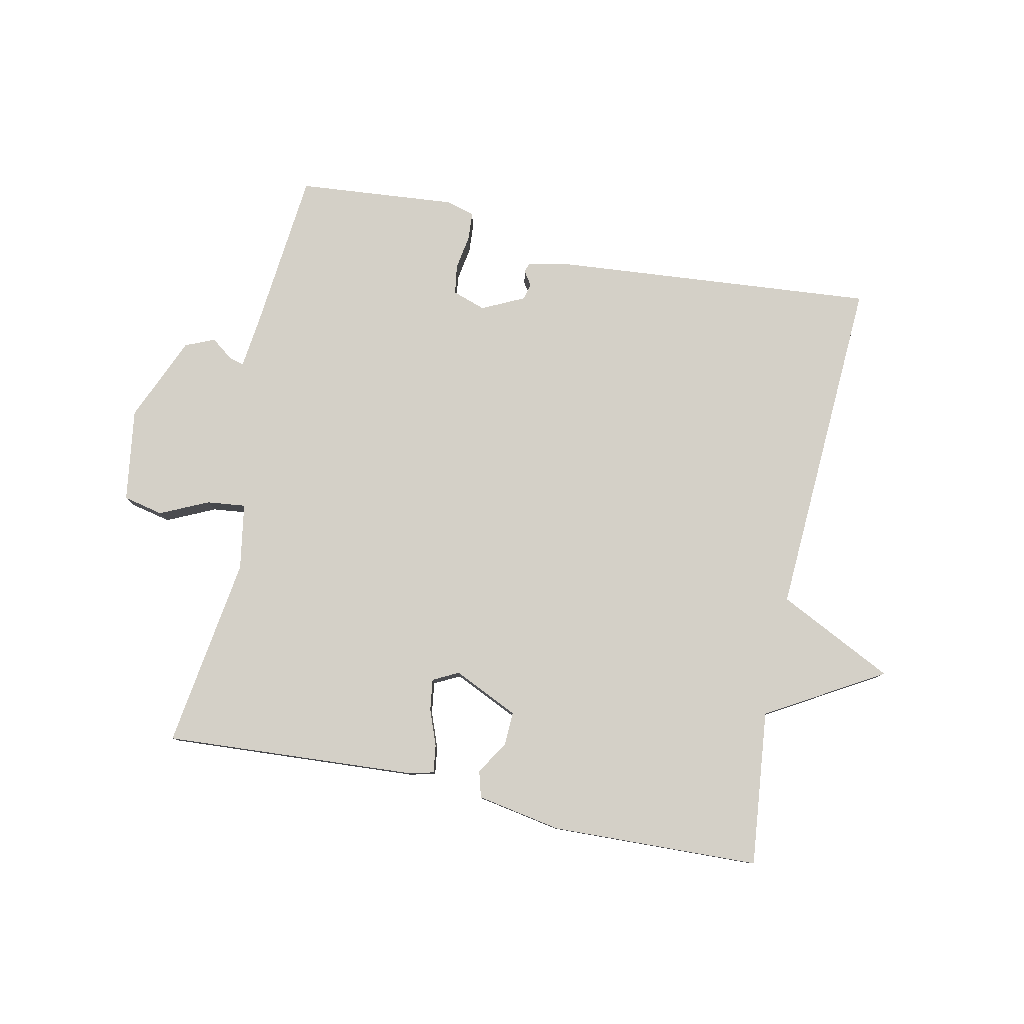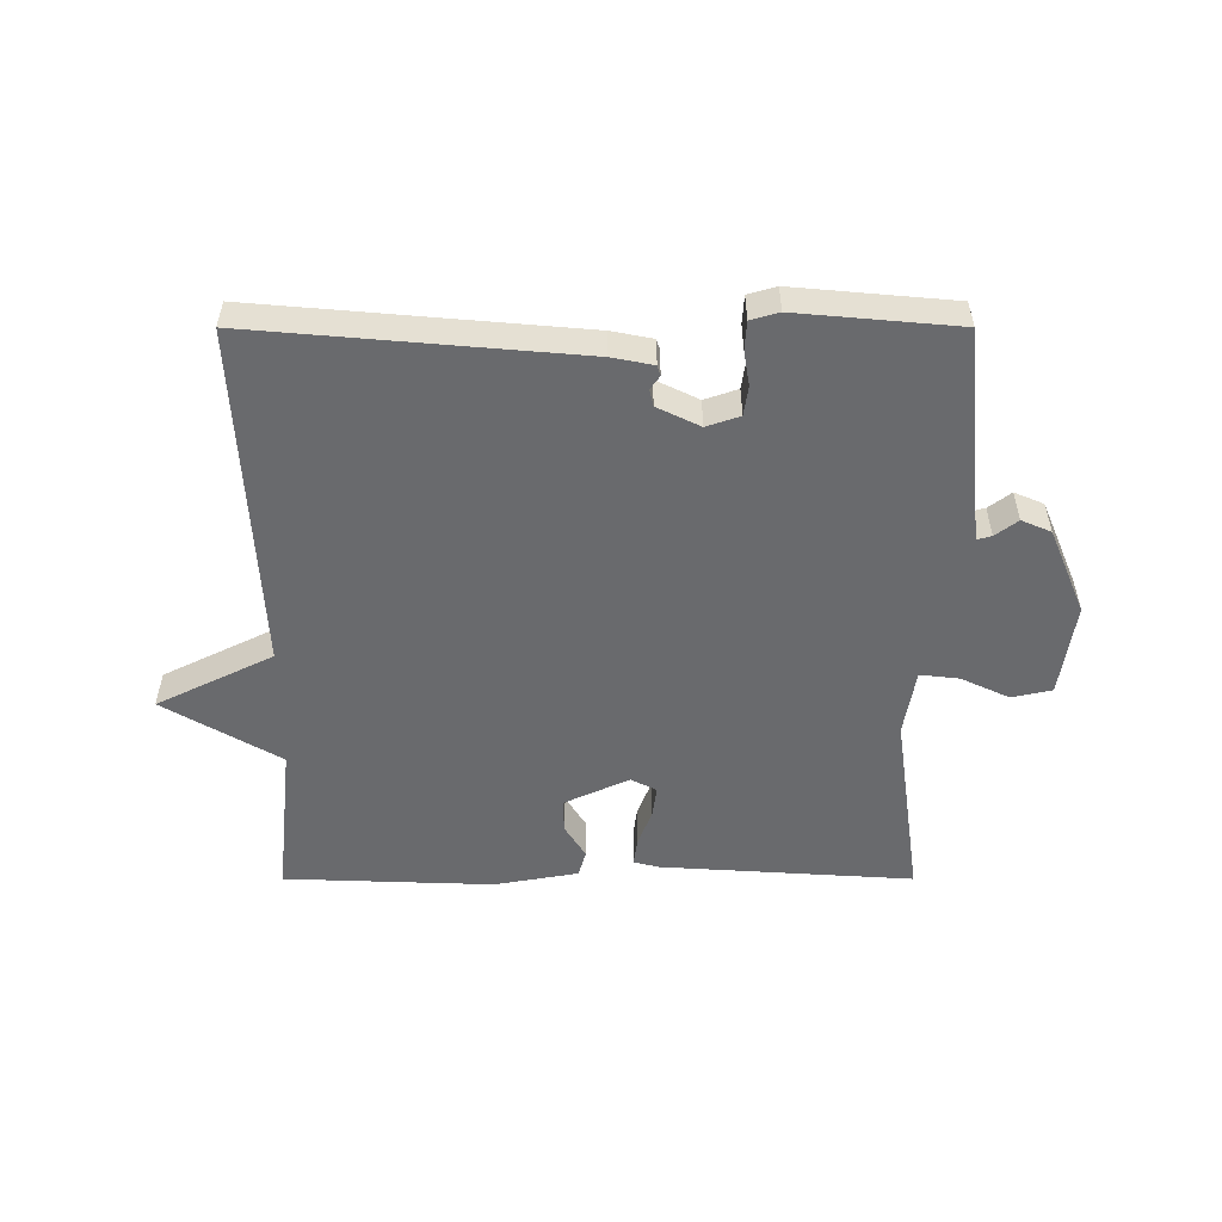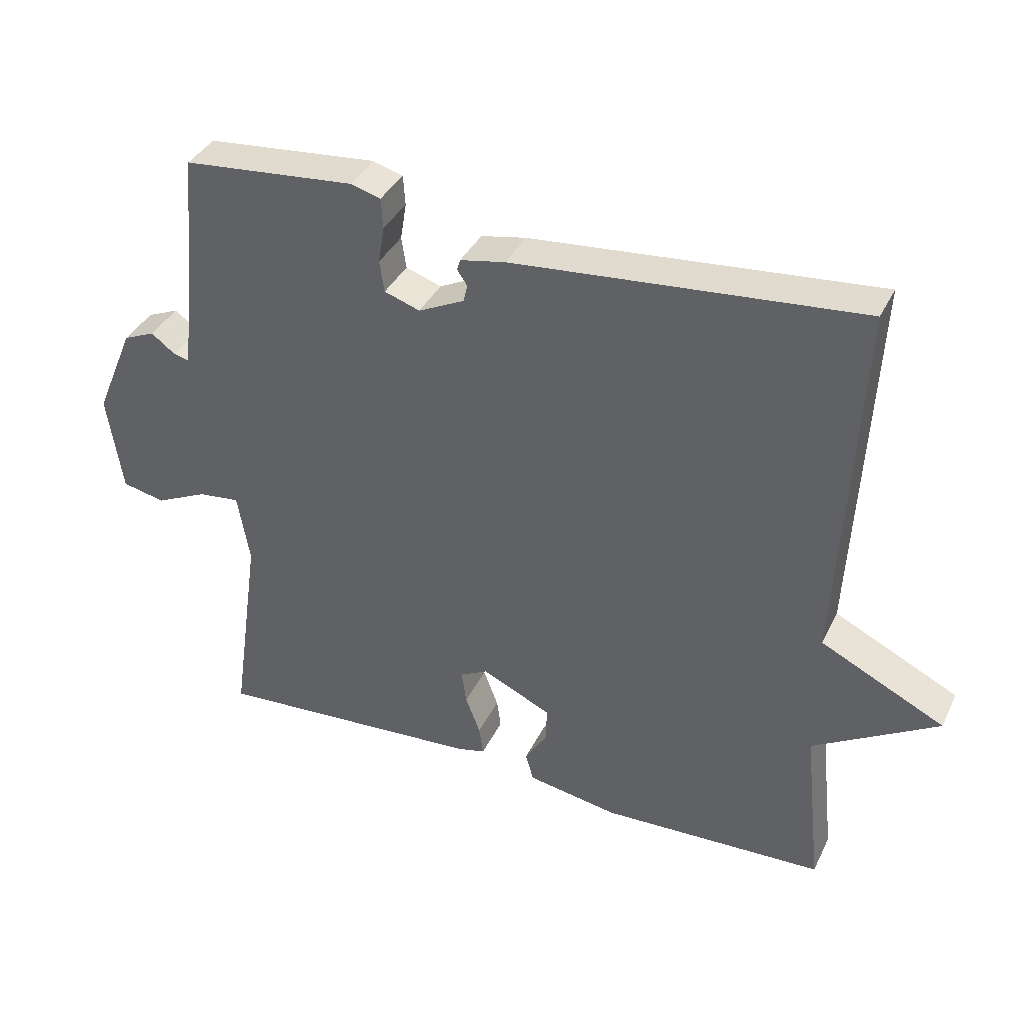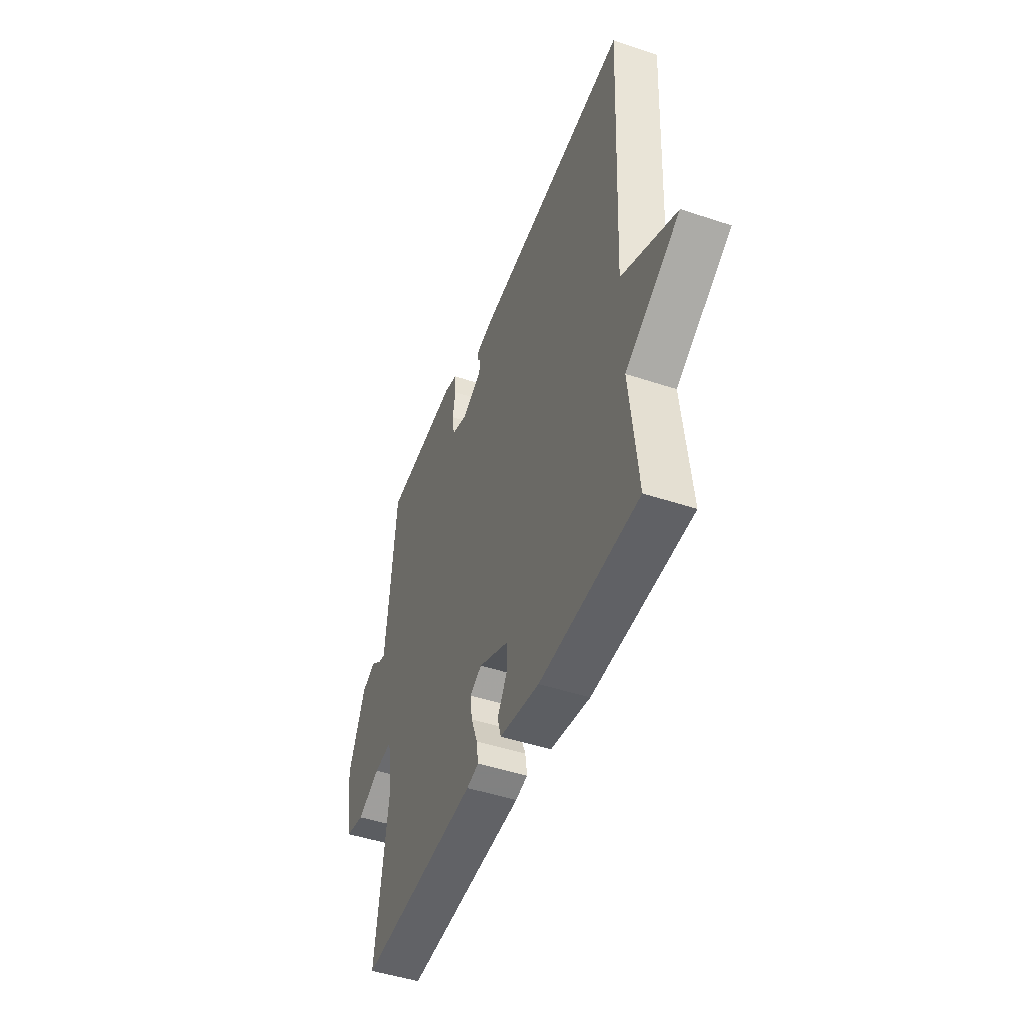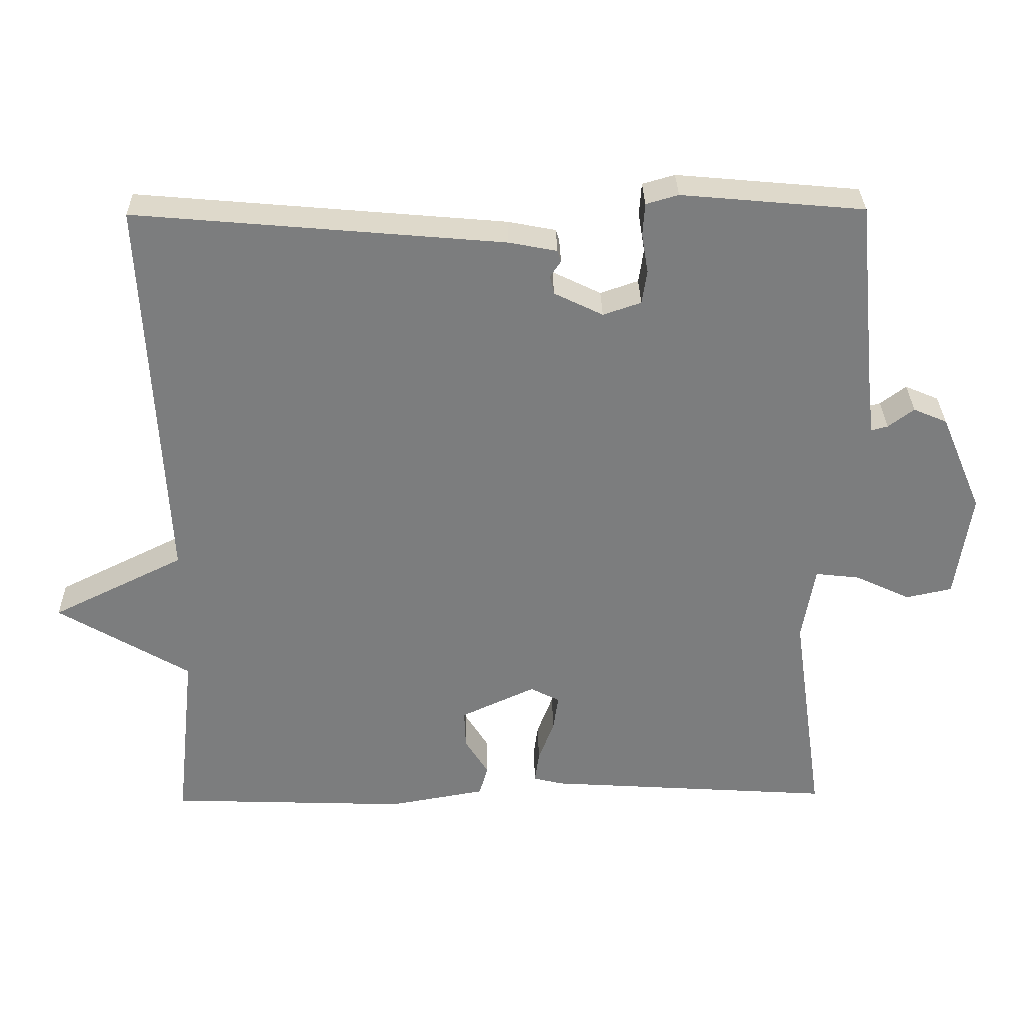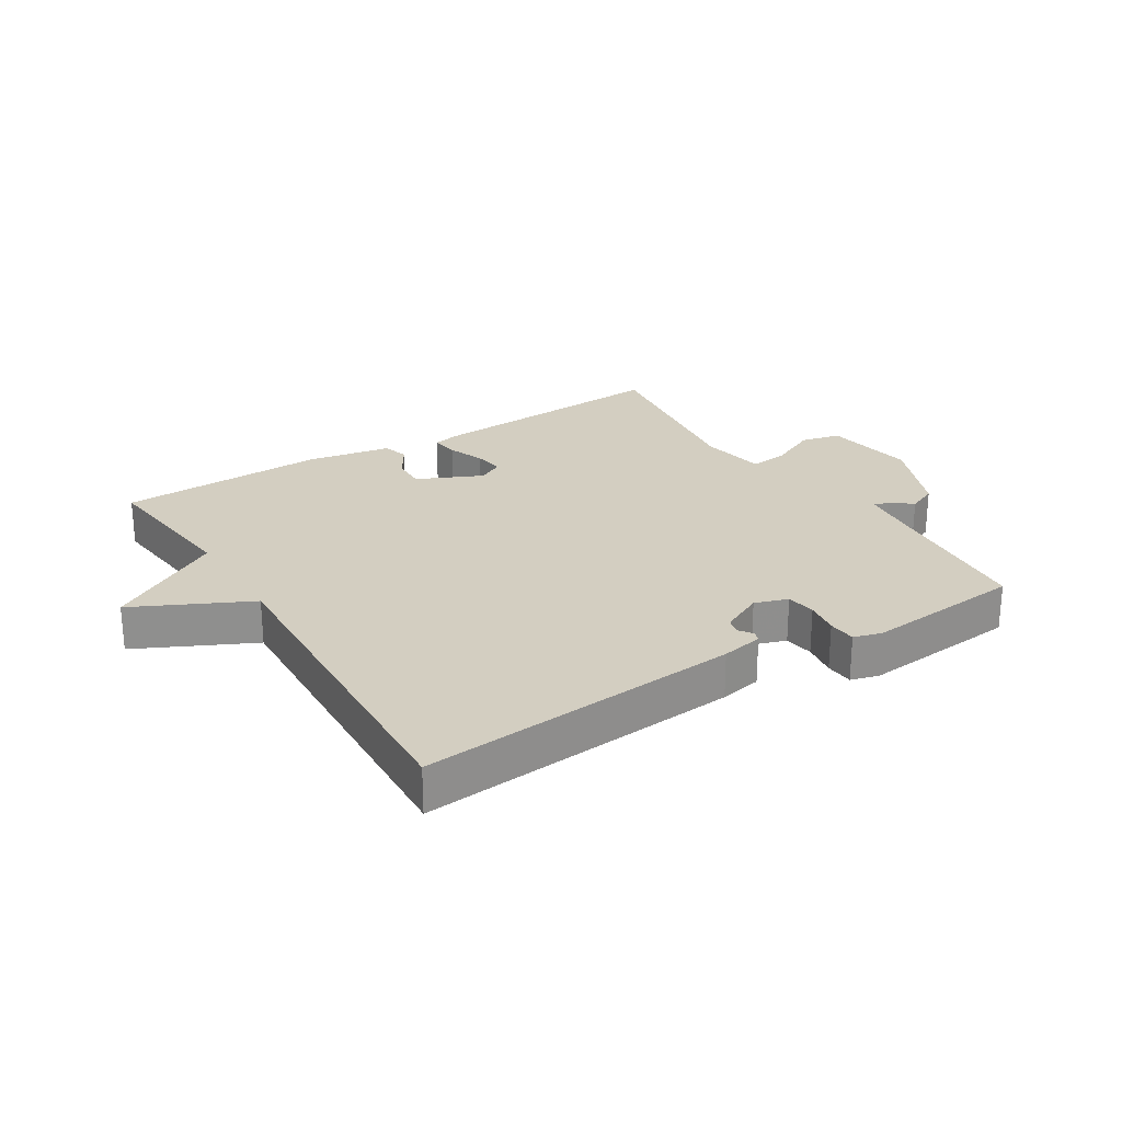
<metadata>
{"format":"obj","ext":"obj","renderer":"f3d","projection":"perspective","resolution":1024,"background":"white","views":[{"elev":80.0,"azim":-168.0,"up":"+Y"},{"elev":-53.0,"azim":-0.0,"up":"+Y"},{"elev":37.5,"azim":-156.4,"up":"+Z"},{"elev":-47.1,"azim":-110.7,"up":"+Z"},{"elev":31.1,"azim":-1.0,"up":"+Z"},{"elev":25.2,"azim":-32.1,"up":"+Y"}]}
</metadata>
<code>
v -0.5 0.07 -0.5
v -0.473 0.07 -0.251
v -0.658 0.07 -0.142
v -0.473 0.07 -0.051
v -0.5 0.07 0.5
v 0.015 0.07 0.455
v 0.082 0.07 0.442
v 0.087 0.07 0.426
v 0.072 0.07 0.404
v 0.078 0.07 0.378
v 0.146 0.07 0.345
v 0.199 0.07 0.363
v 0.206 0.07 0.41
v 0.197 0.07 0.465
v 0.2 0.07 0.51
v 0.245 0.07 0.523
v 0.5 0.07 0.5
v 0.525 0.07 0.244
v 0.535 0.07 0.158
v 0.558 0.07 0.164
v 0.594 0.07 0.191
v 0.641 0.07 0.171
v 0.699 0.07 0.034
v 0.677 0.07 -0.115
v 0.613 0.07 -0.129
v 0.536 0.07 -0.093
v 0.474 0.07 -0.086
v 0.456 0.07 -0.192
v 0.5 0.07 -0.5
v 0.097 0.07 -0.474
v 0.056 0.07 -0.464
v 0.062 0.07 -0.42
v 0.084 0.07 -0.362
v 0.091 0.07 -0.312
v 0.05 0.07 -0.291
v -0.054 0.07 -0.339
v -0.052 0.07 -0.393
v -0.019 0.07 -0.446
v -0.031 0.07 -0.488
v -0.166 0.07 -0.512
v -0.5 0 -0.5
v -0.473 0 -0.251
v -0.658 0 -0.142
v -0.473 0 -0.051
v -0.5 0 0.5
v 0.015 0 0.455
v 0.082 0 0.442
v 0.087 0 0.426
v 0.072 0 0.404
v 0.078 0 0.378
v 0.146 0 0.345
v 0.199 0 0.363
v 0.206 0 0.41
v 0.197 0 0.465
v 0.2 0 0.51
v 0.245 0 0.523
v 0.5 0 0.5
v 0.525 0 0.244
v 0.535 0 0.158
v 0.558 0 0.164
v 0.594 0 0.191
v 0.641 0 0.171
v 0.699 0 0.034
v 0.677 0 -0.115
v 0.613 0 -0.129
v 0.536 0 -0.093
v 0.474 0 -0.086
v 0.456 0 -0.192
v 0.5 0 -0.5
v 0.097 0 -0.474
v 0.056 0 -0.464
v 0.062 0 -0.42
v 0.084 0 -0.362
v 0.091 0 -0.312
v 0.05 0 -0.291
v -0.054 0 -0.339
v -0.052 0 -0.393
v -0.019 0 -0.446
v -0.031 0 -0.488
v -0.166 0 -0.512
f 40 1 2
f 39 40 2
f 38 39 2
f 37 38 2
f 2 3 4
f 37 2 4
f 36 37 4
f 4 5 6
f 36 4 6
f 35 36 6
f 34 35 6
f 31 32 33
f 30 31 33
f 29 30 33
f 28 29 33
f 27 28 33 34
f 24 25 26
f 23 24 26
f 22 23 26
f 21 22 26
f 20 21 26
f 19 20 26 27
f 18 19 27 34
f 16 17 18
f 15 16 18
f 14 15 18
f 13 14 18
f 12 13 18
f 11 12 18 34
f 6 7 8 9
f 6 9 10
f 34 6 10
f 10 11 34
f 42 41 80
f 42 80 79
f 42 79 78
f 42 78 77
f 44 43 42
f 44 42 77
f 44 77 76
f 46 45 44
f 46 44 76
f 46 76 75
f 46 75 74
f 73 72 71
f 73 71 70
f 73 70 69
f 73 69 68
f 74 73 68 67
f 66 65 64
f 66 64 63
f 66 63 62
f 66 62 61
f 66 61 60
f 67 66 60 59
f 74 67 59 58
f 58 57 56
f 58 56 55
f 58 55 54
f 58 54 53
f 58 53 52
f 74 58 52 51
f 49 48 47 46
f 50 49 46
f 50 46 74
f 74 51 50
f 1 41 42 2
f 2 42 43 3
f 3 43 44 4
f 4 44 45 5
f 5 45 46 6
f 6 46 47 7
f 7 47 48 8
f 8 48 49 9
f 9 49 50 10
f 10 50 51 11
f 11 51 52 12
f 12 52 53 13
f 13 53 54 14
f 14 54 55 15
f 15 55 56 16
f 16 56 57 17
f 17 57 58 18
f 18 58 59 19
f 19 59 60 20
f 20 60 61 21
f 21 61 62 22
f 22 62 63 23
f 23 63 64 24
f 24 64 65 25
f 25 65 66 26
f 26 66 67 27
f 27 67 68 28
f 28 68 69 29
f 29 69 70 30
f 30 70 71 31
f 31 71 72 32
f 32 72 73 33
f 33 73 74 34
f 34 74 75 35
f 35 75 76 36
f 36 76 77 37
f 37 77 78 38
f 38 78 79 39
f 39 79 80 40
f 40 80 41 1

</code>
